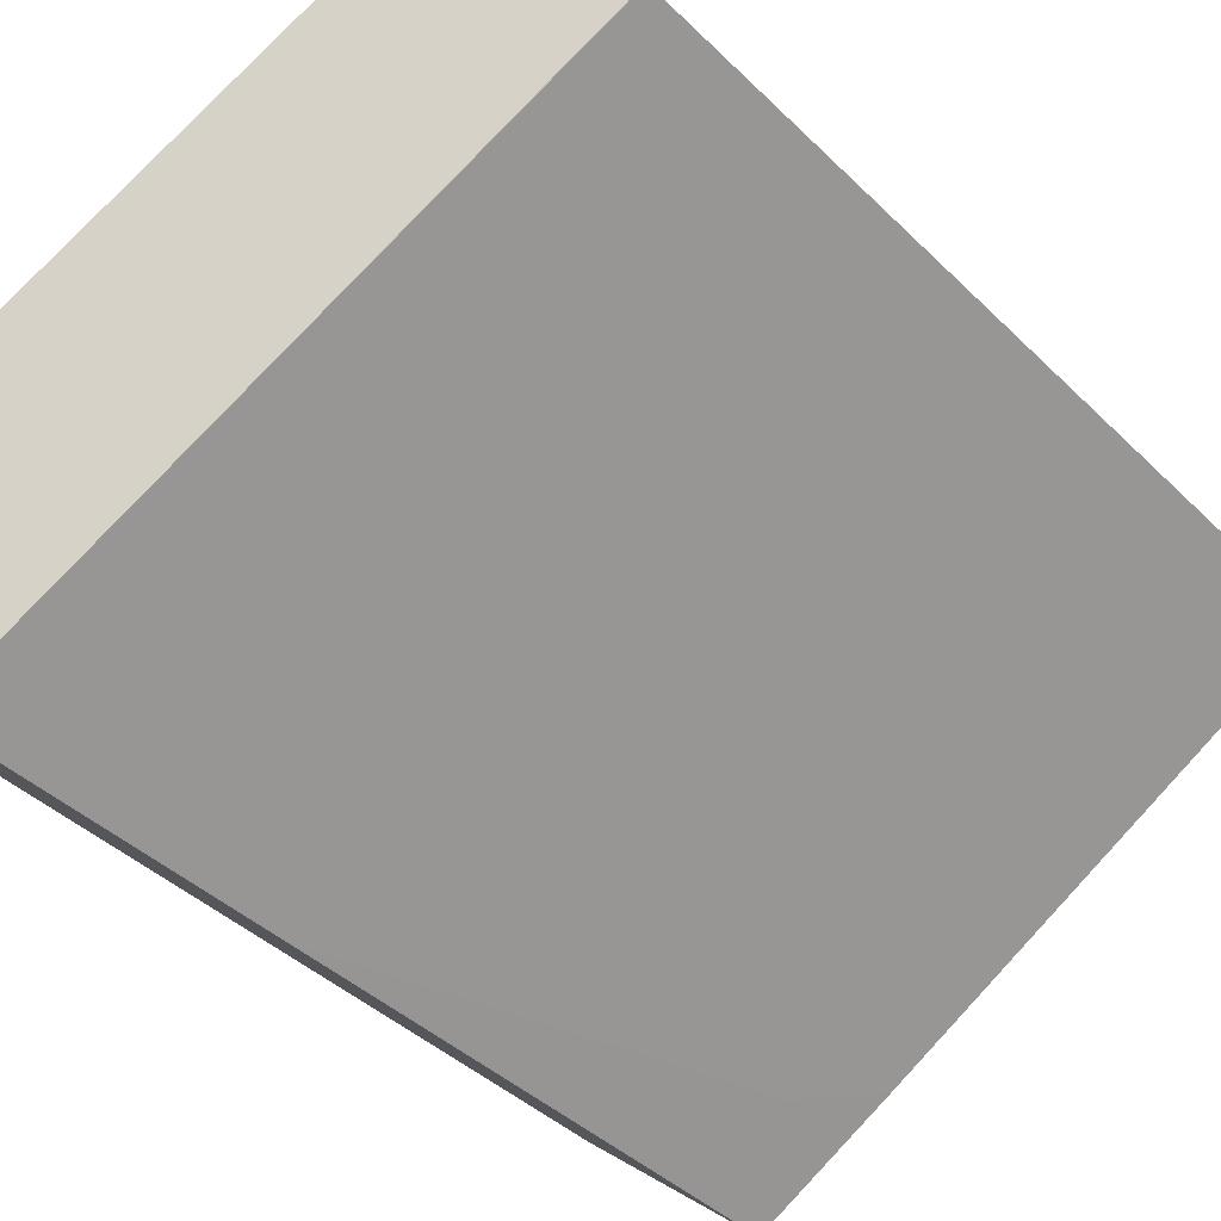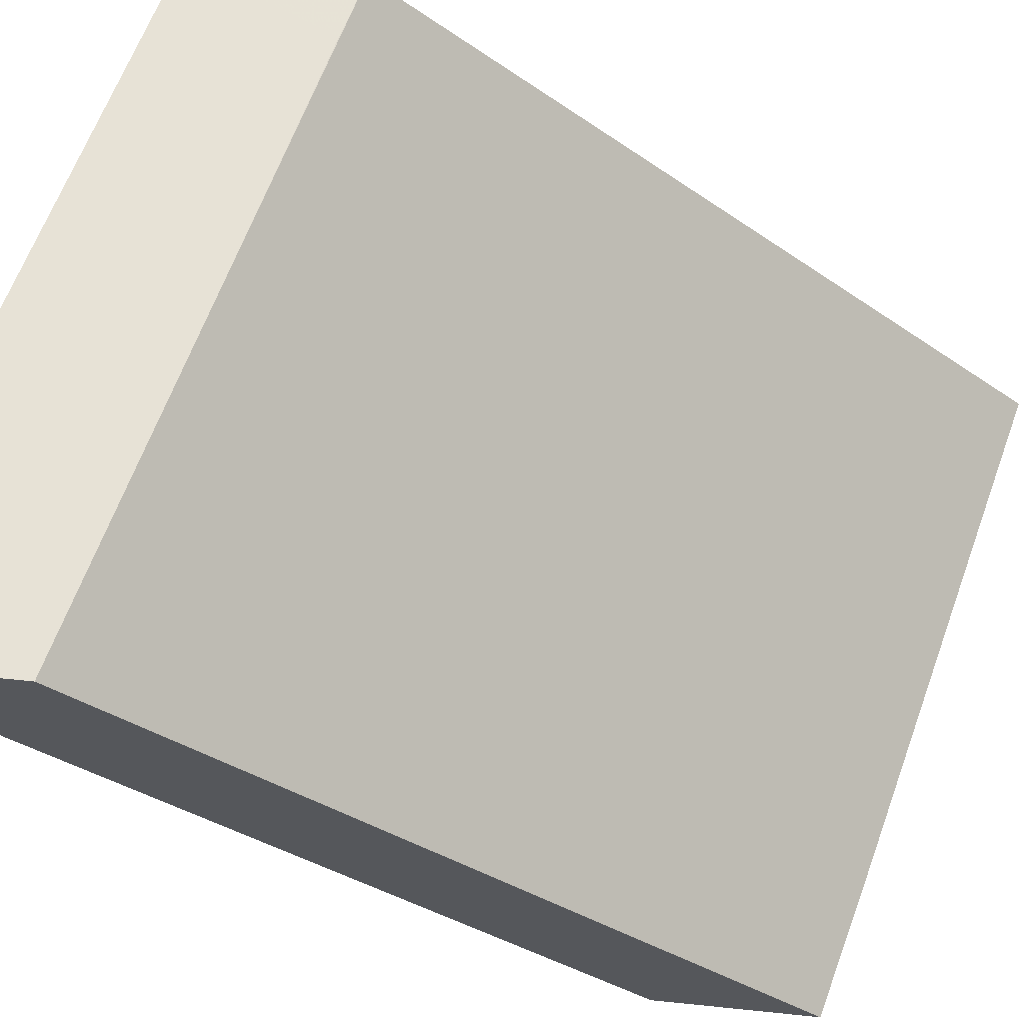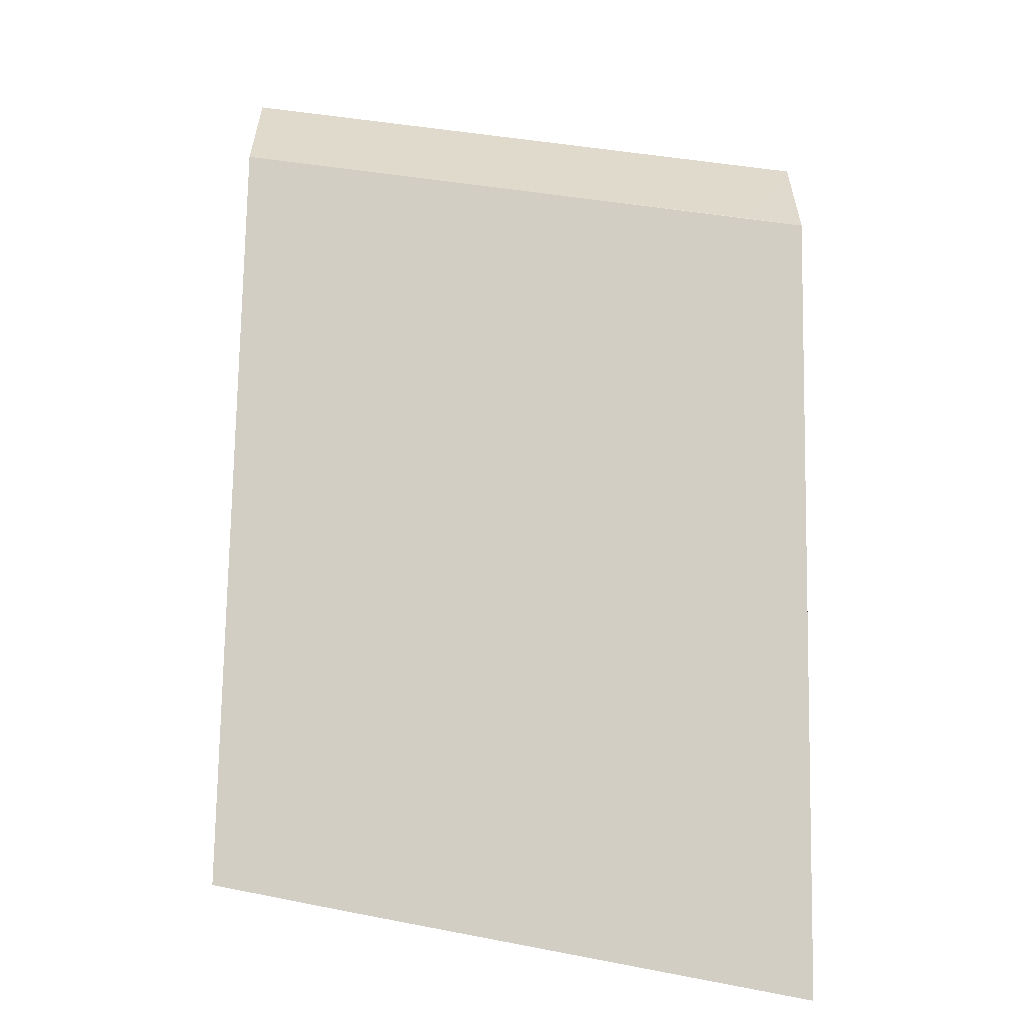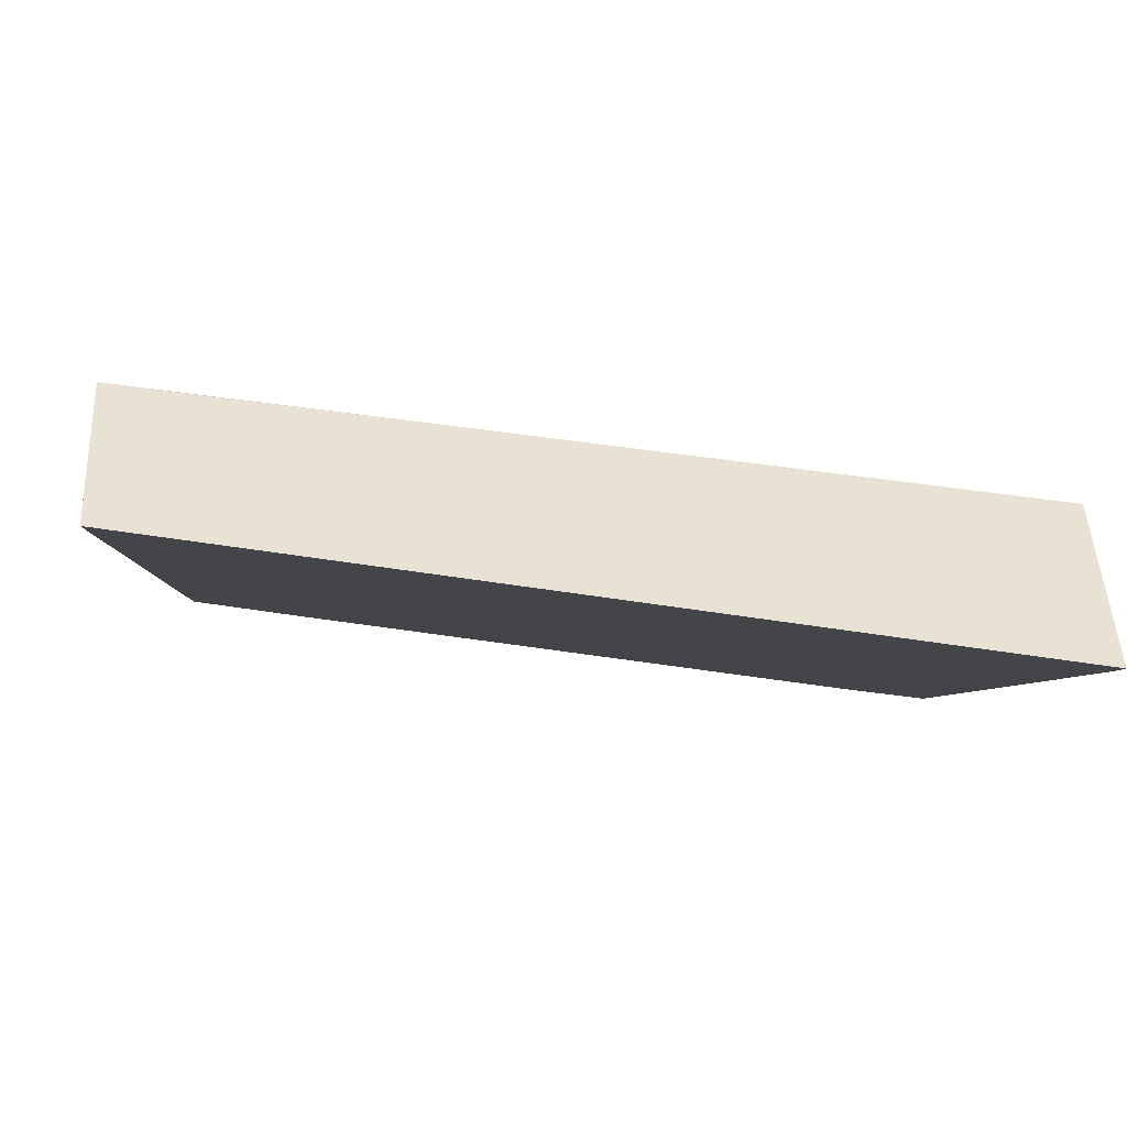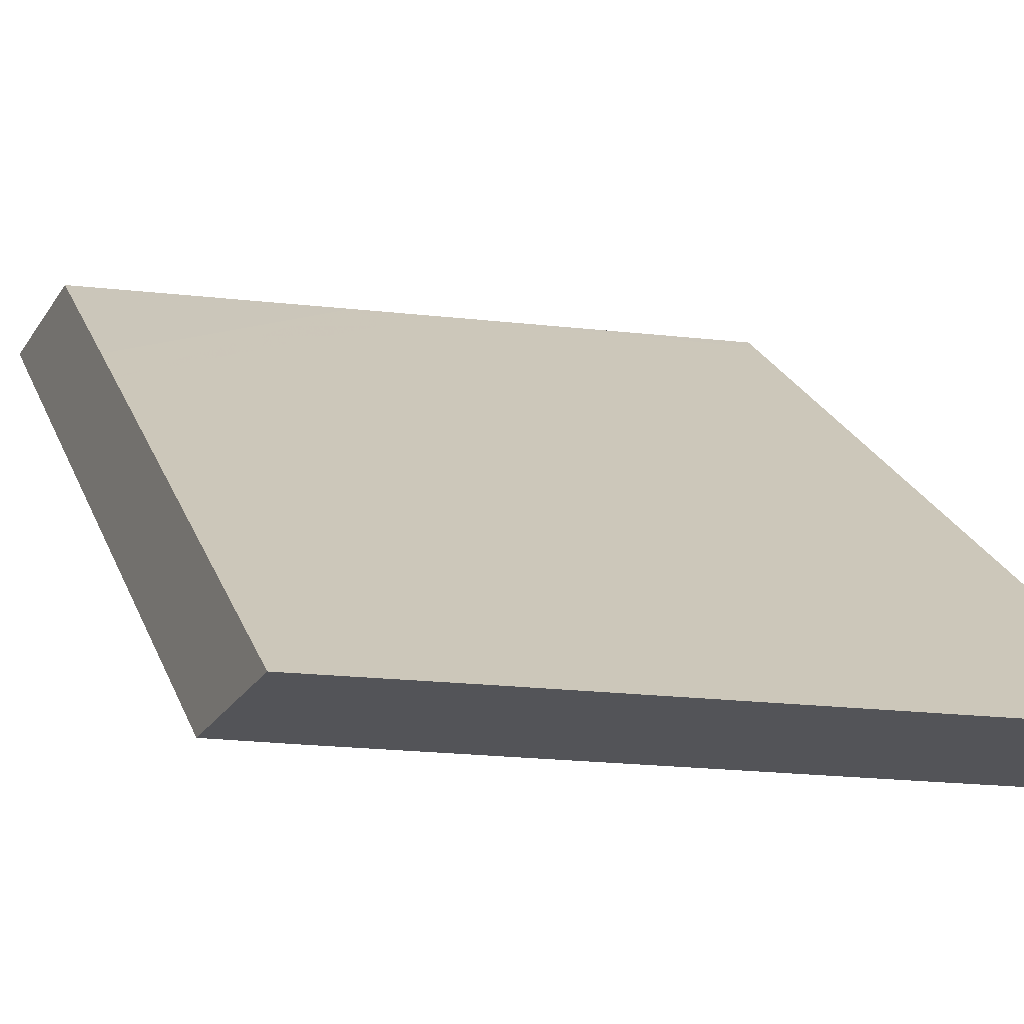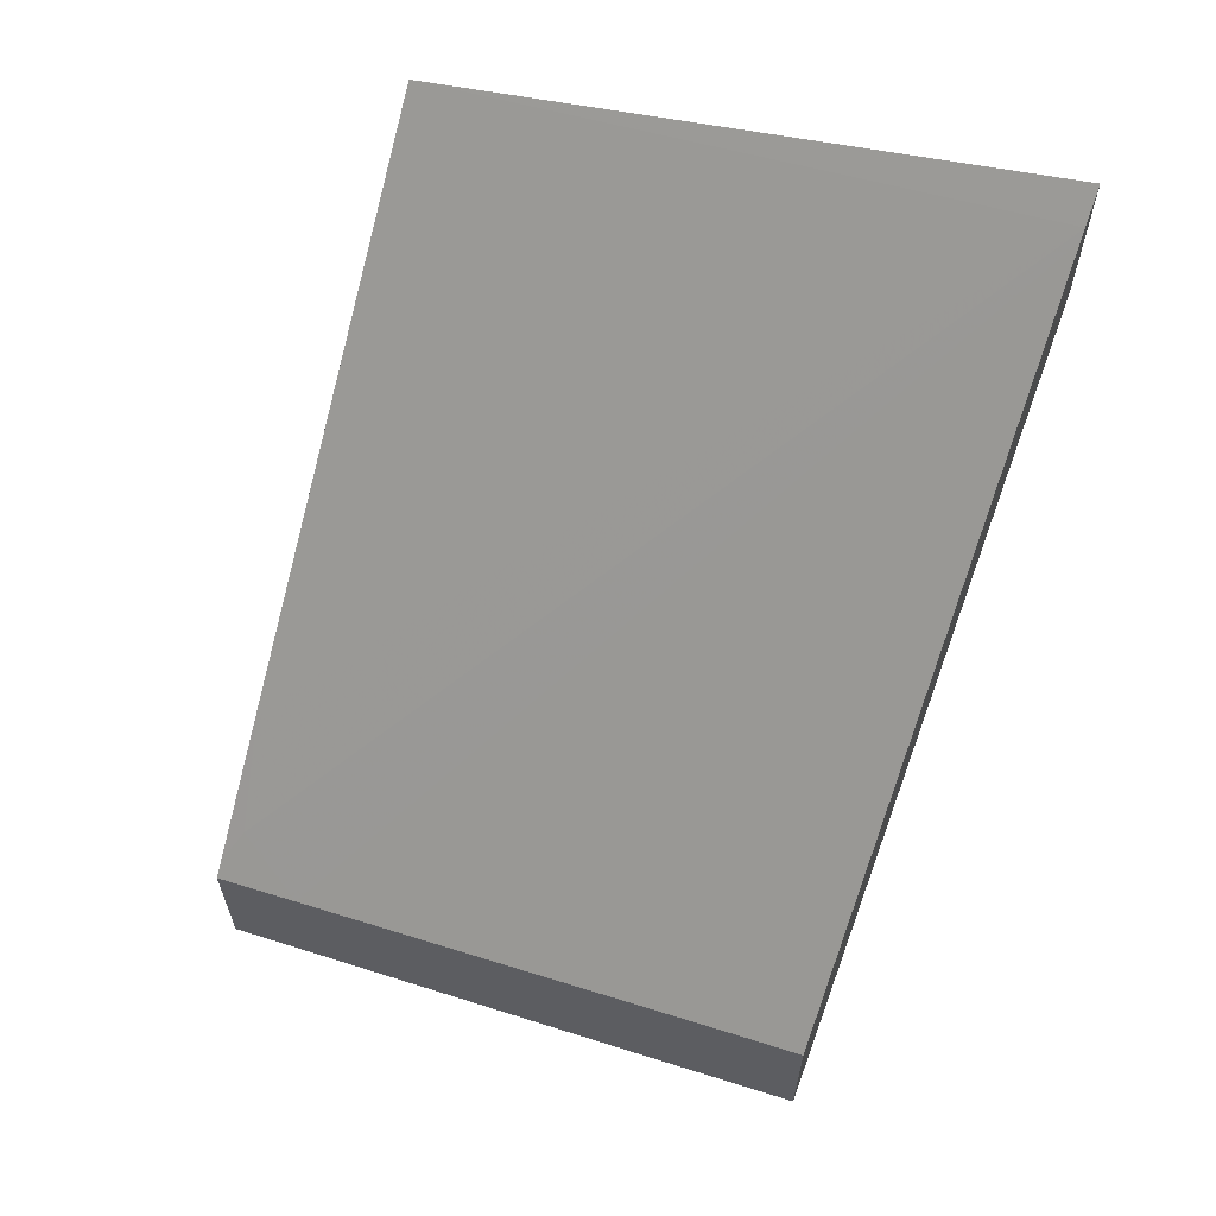
<metadata>
{"format":"obj","ext":"obj","renderer":"f3d","projection":"perspective","resolution":1024,"background":"white","views":[{"elev":77.9,"azim":119.0,"up":"+Y"},{"elev":63.1,"azim":96.0,"up":"+Y"},{"elev":-57.9,"azim":178.5,"up":"+Z"},{"elev":40.0,"azim":-2.4,"up":"+Y"},{"elev":-23.5,"azim":155.8,"up":"+Y"},{"elev":62.6,"azim":22.1,"up":"+Z"}]}
</metadata>
<code>
v 0.008278 -0.02545 -0.0135
v 0.008278 -0.02582 -0.01388
v 0.008278 -0.02545 -0.0157
v -0.0006461 -0.02545 -0.01576
v 0.008278 -0.02594 -0.014
v -0.0006461 -0.02599 -0.01633
v -0.0006461 -0.02989 -0.02038
v -0.0006461 -0.03118 -0.02172
v -0.0006461 -0.03182 -0.02238
v -0.0003919 -0.03315 -0.02371
v 0.0006616 -0.03373 -0.02405
v 0.004628 -0.02545 -0.0166
v 0.008278 -0.02736 -0.01768
v -0.0006461 -0.02545 -0.0158
v 0.001215 -0.03373 -0.02391
v 0.005951 -0.03373 -0.02275
v 0.007273 -0.03373 -0.02242
v 0.008278 -0.03373 -0.02219
v -0.0006461 -0.03353 -0.02416
v -0.0006461 -0.03373 -0.02438
v 0.003574 -0.02545 -0.01686
v 0.008278 -0.02797 -0.01832
v 0.0001995 -0.02545 -0.01768
v -0.0006461 -0.02545 -0.0179
v 0.008278 -0.03373 -0.02429
v -0.0006461 -0.03373 -0.0265
v -0.0006461 -0.0269 -0.01939
v -0.0006461 -0.0256 -0.01805
v 0.004628 -0.03336 -0.02482
v -0.0006461 -0.03208 -0.02479
v 0.008278 -0.02862 -0.019
v 0.005951 -0.03288 -0.02399
v 0.00623 -0.03373 -0.02481
v 0.006907 -0.03299 -0.02388
v 0.005226 -0.03373 -0.02505
v 0.005951 -0.03373 -0.02488
f 1 31 22
f 1 22 13
f 21 28 24
f 21 24 23
f 9 19 10
f 10 19 11
f 1 23 14
f 1 14 4
f 4 26 20
f 4 20 19
f 22 32 29
f 25 33 34
f 1 2 5
f 1 5 18
f 1 18 25
f 1 25 31
f 21 29 30
f 21 22 29
f 1 4 2
f 2 4 6
f 1 12 21
f 1 21 23
f 4 14 24
f 3 13 12
f 25 34 31
f 26 30 29
f 26 29 35
f 29 32 33
f 4 30 26
f 4 27 30
f 31 34 32
f 32 34 33
f 11 20 26
f 11 19 20
f 4 8 7
f 4 7 6
f 5 17 18
f 5 16 17
f 11 26 35
f 11 35 36
f 1 3 12
f 1 13 3
f 11 18 17
f 11 25 18
f 2 7 8
f 2 6 7
f 21 27 28
f 14 23 24
f 4 9 8
f 4 19 9
f 11 36 33
f 11 33 25
f 29 36 35
f 29 33 36
f 12 22 21
f 12 13 22
f 2 11 5
f 2 10 11
f 2 9 10
f 2 8 9
f 4 28 27
f 4 24 28
f 5 15 16
f 5 11 15
f 22 31 32
f 21 30 27
f 11 16 15
f 11 17 16

</code>
